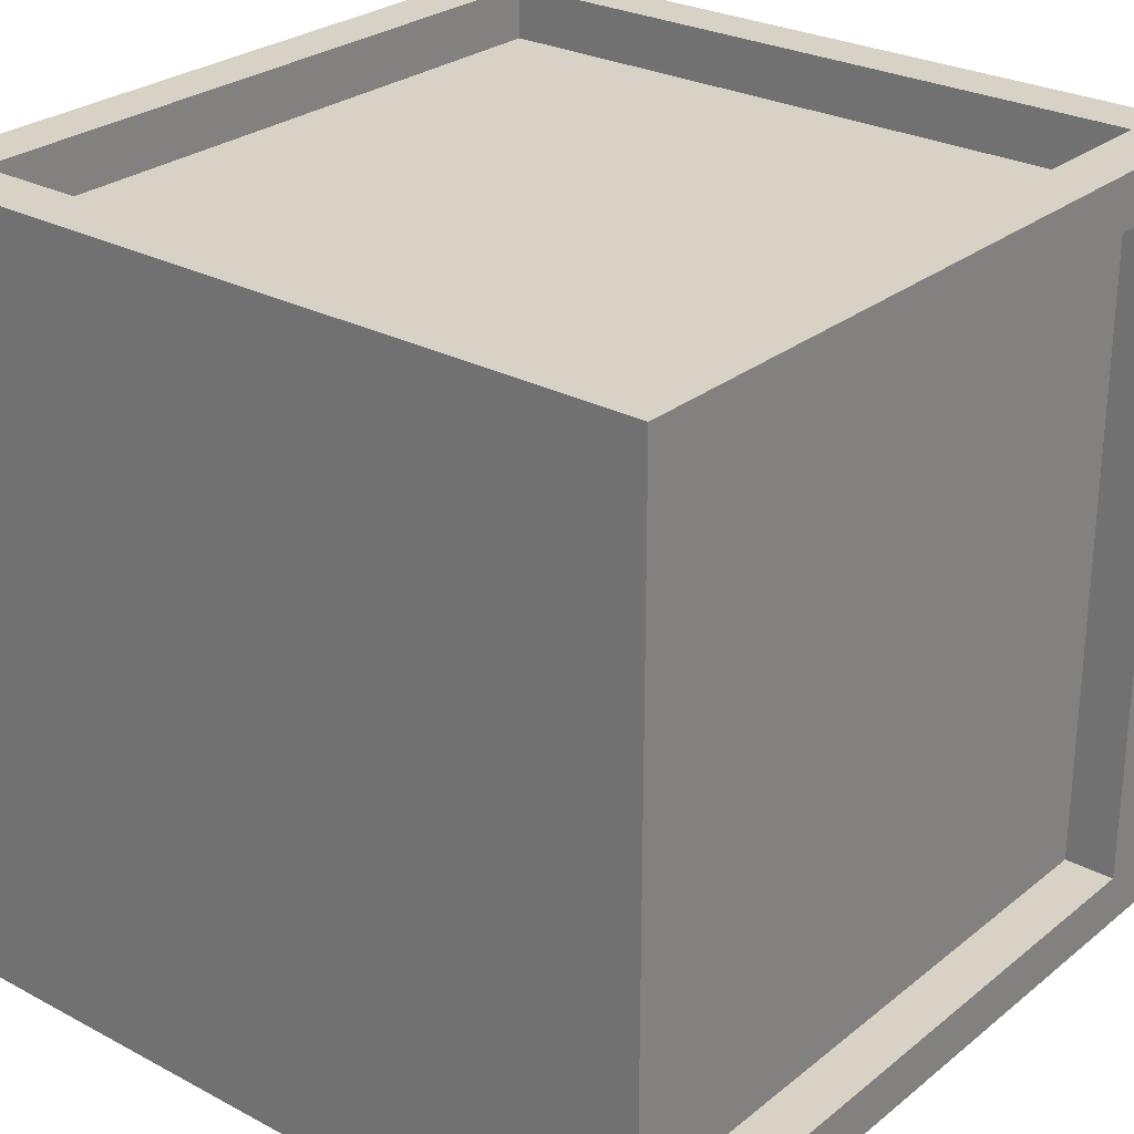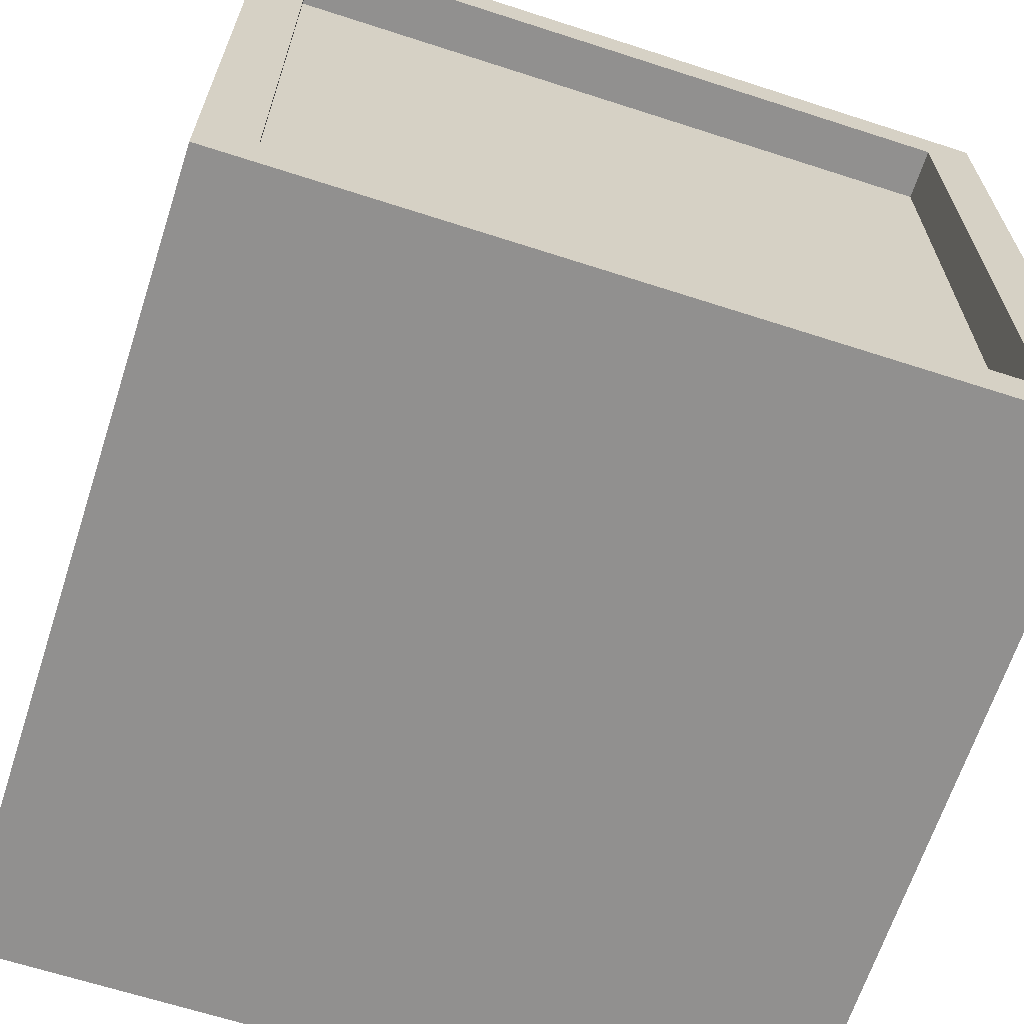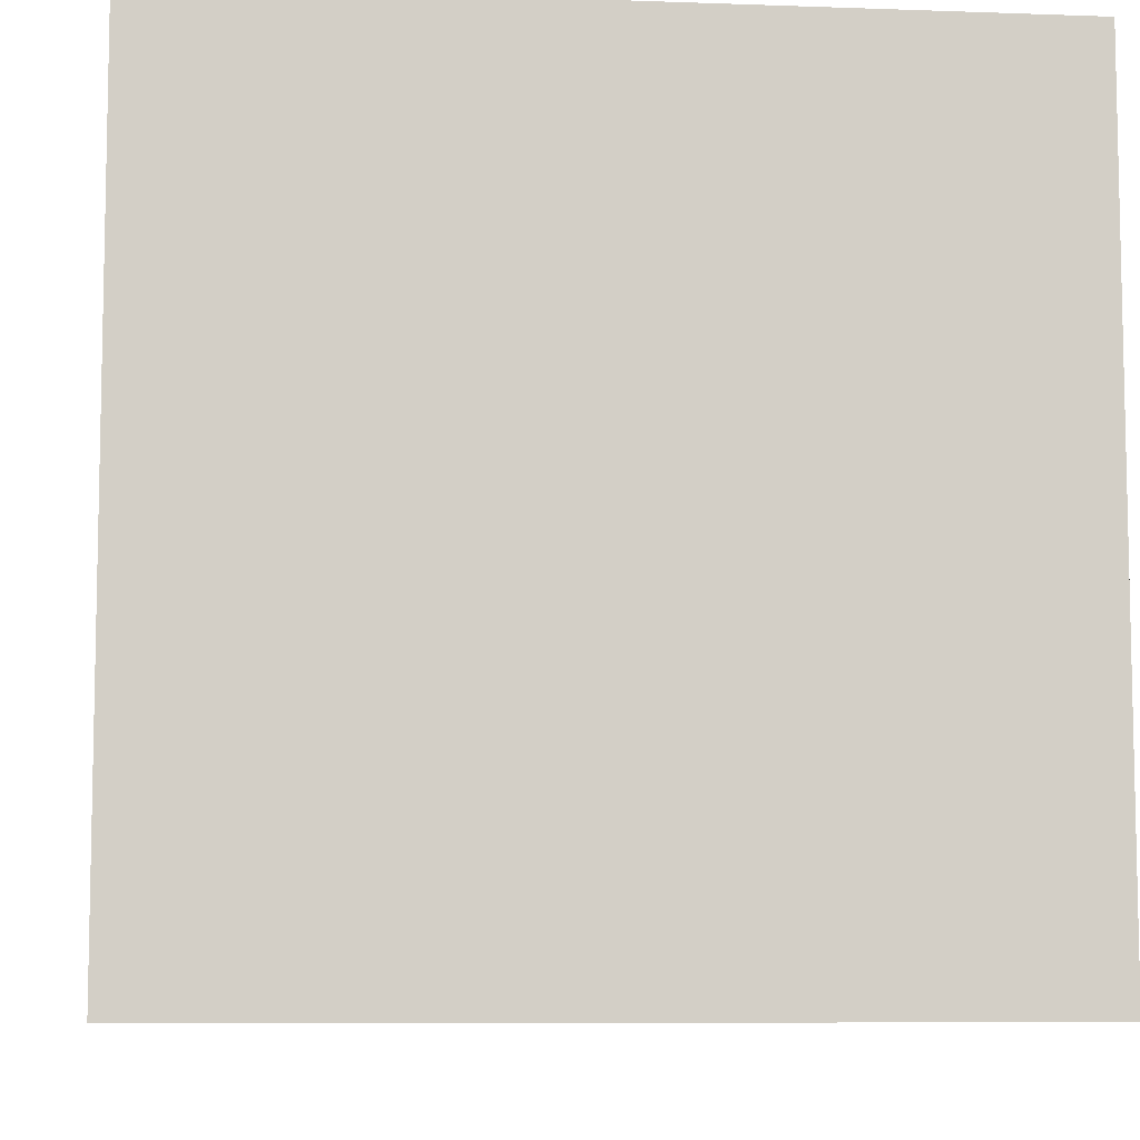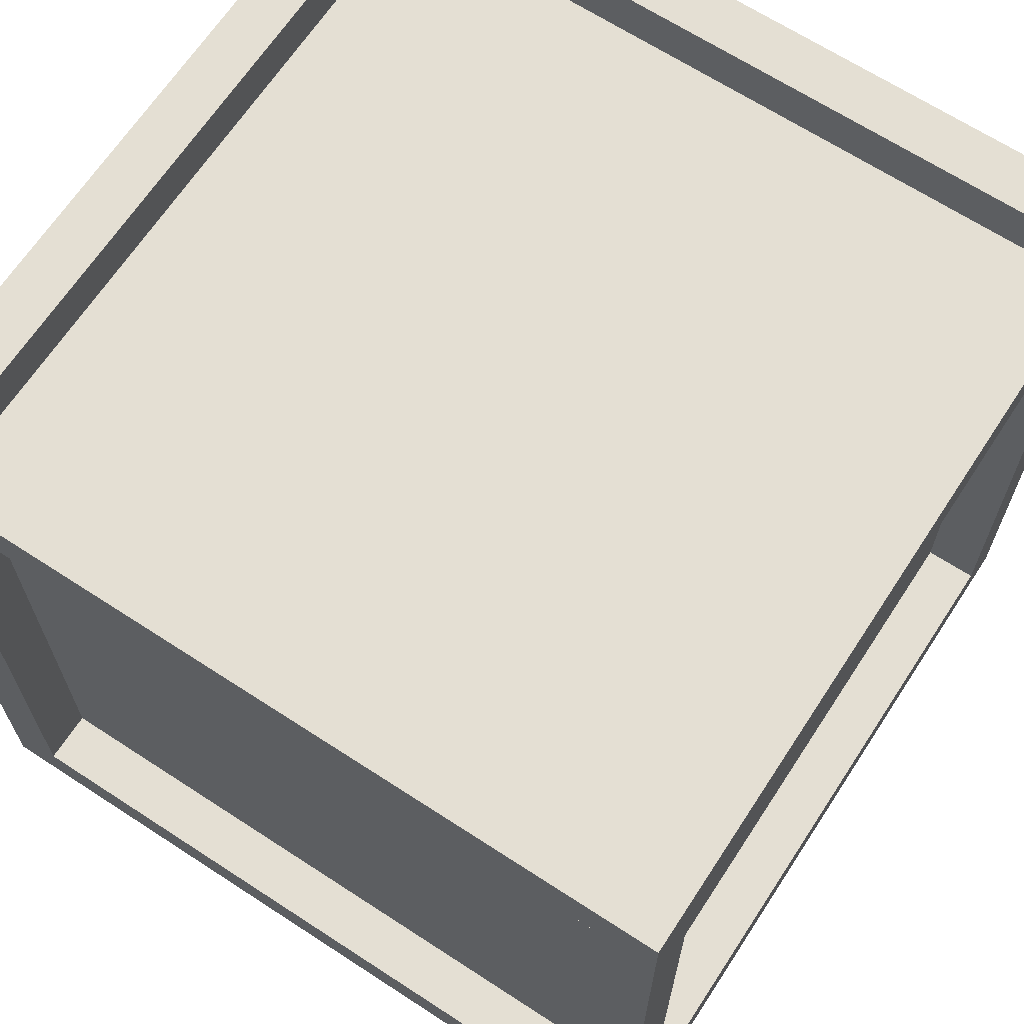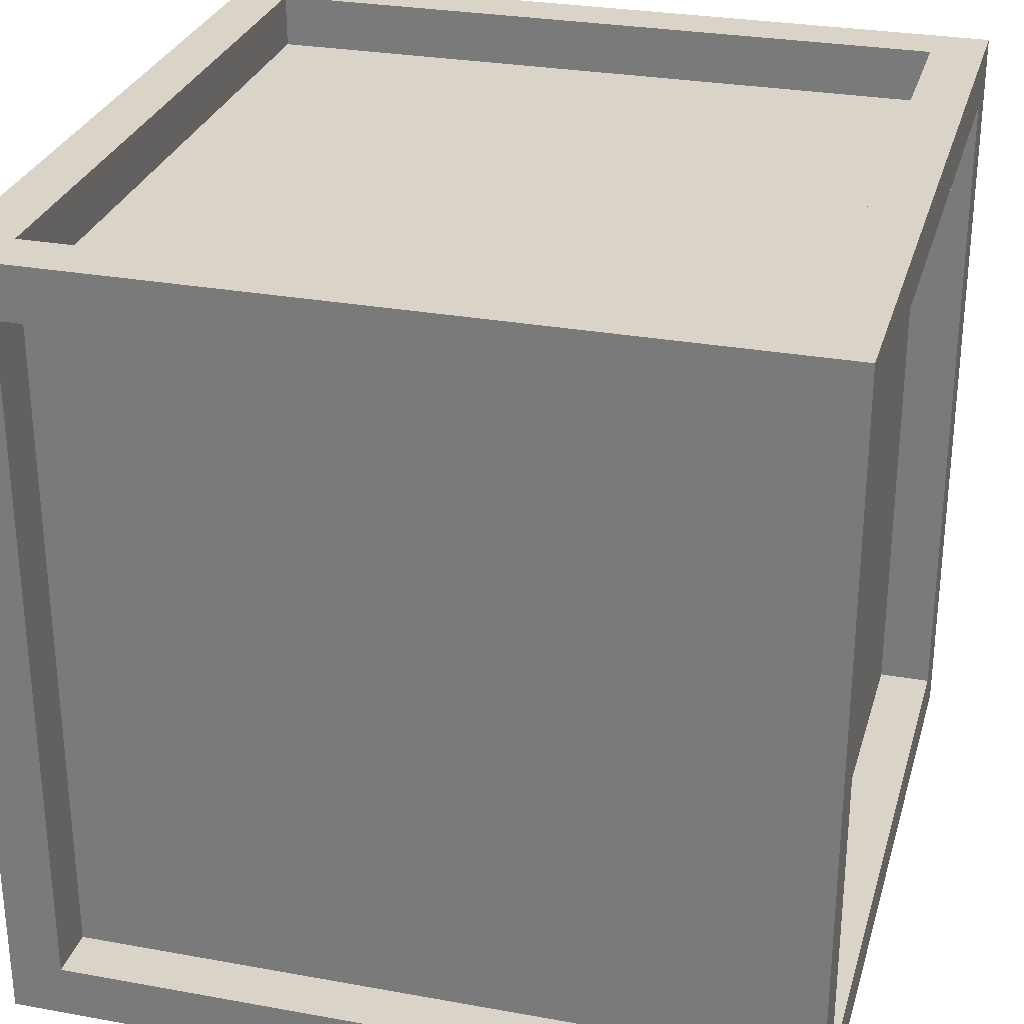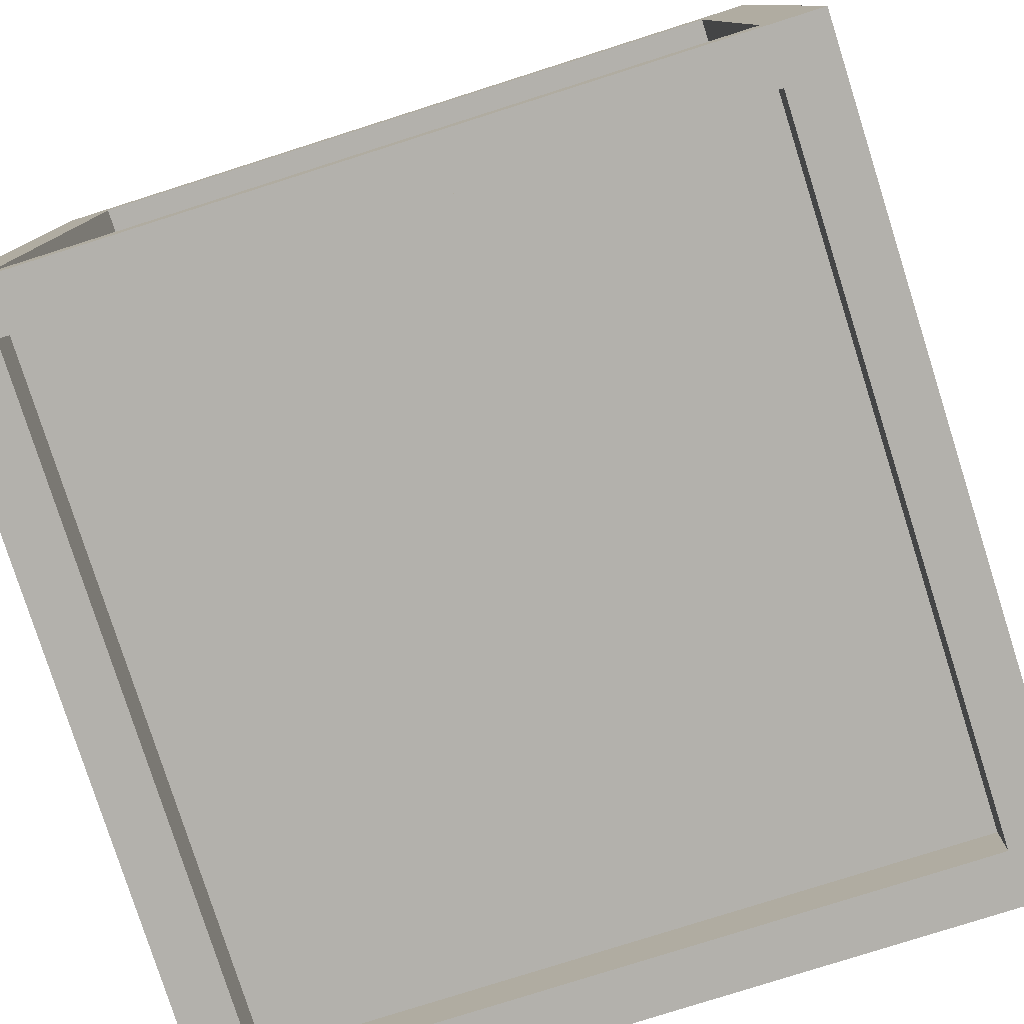
<metadata>
{"format":"obj","ext":"obj","renderer":"f3d","projection":"perspective","resolution":1024,"background":"white","views":[{"elev":27.2,"azim":39.4,"up":"+Z"},{"elev":-65.7,"azim":72.0,"up":"+Y"},{"elev":-7.9,"azim":-5.8,"up":"+Z"},{"elev":66.5,"azim":33.2,"up":"+Y"},{"elev":28.7,"azim":-164.8,"up":"+Z"},{"elev":-79.1,"azim":-72.4,"up":"+Z"}]}
</metadata>
<code>
o
v -15.6 3 -12.7
v -14.1 3 -12.7
v -15.5 3.1 -12.7
v -14.2 3.1 -12.7
v -15.5 4.4 -12.7
v -14.2 4.4 -12.7
v -15.6 4.5 -12.7
v -14.1 4.5 -12.7
v -15.5 3.1 -12.6
v -14.2 3.1 -12.6
v -15.5 4.4 -12.6
v -14.2 4.4 -12.6
v -15.6 3.1 -11.3
v -15.5 3.1 -11.3
v -14.2 3.1 -11.3
v -14.1 3.1 -11.3
v -15.6 4.4 -11.3
v -15.5 4.4 -11.3
v -14.2 4.4 -11.3
v -14.1 4.4 -11.3
v -15.5 4.5 -11.3
v -14.2 4.5 -11.3
v -15.6 3.1 -12.6
v -15.5 3.1 -12.6
v -14.2 3.1 -12.6
v -14.1 3.1 -12.6
v -15.6 4.4 -12.6
v -15.5 4.4 -12.6
v -14.2 4.4 -12.6
v -14.1 4.4 -12.6
v -15.5 4.5 -12.6
v -14.2 4.5 -12.6
v -15.5 3.1 -11.3
v -14.2 3.1 -11.3
v -15.5 4.4 -11.3
v -14.2 4.4 -11.3
v -15.6 3 -11.2
v -14.1 3 -11.2
v -15.5 3.1 -11.2
v -14.2 3.1 -11.2
v -15.5 4.4 -11.2
v -14.2 4.4 -11.2
v -15.6 4.5 -11.2
v -14.1 4.5 -11.2
v -15.6 3 -12.7
v -15.6 4.5 -12.7
v -15.6 3.1 -12.6
v -15.6 4.4 -12.6
v -15.6 3.1 -11.3
v -15.6 4.4 -11.3
v -15.6 3 -11.2
v -15.6 4.5 -11.2
v -15.5 3.1 -12.6
v -15.5 4.4 -12.6
v -15.5 3.1 -11.3
v -15.5 4.4 -11.3
v -14.2 3.1 -12.7
v -14.2 4.4 -12.7
v -14.2 3.1 -12.6
v -14.2 4.4 -12.6
v -14.2 4.5 -12.6
v -14.2 3.1 -11.3
v -14.2 4.4 -11.3
v -14.2 4.5 -11.3
v -14.2 3.1 -11.2
v -14.2 4.4 -11.2
v -15.5 3.1 -12.7
v -15.5 4.4 -12.7
v -15.5 3.1 -12.6
v -15.5 4.4 -12.6
v -15.5 4.5 -12.6
v -15.5 3.1 -11.3
v -15.5 4.4 -11.3
v -15.5 4.5 -11.3
v -15.5 3.1 -11.2
v -15.5 4.4 -11.2
v -14.2 3.1 -12.6
v -14.2 4.4 -12.6
v -14.2 3.1 -11.3
v -14.2 4.4 -11.3
v -14.1 3 -12.7
v -14.1 4.5 -12.7
v -14.1 3.1 -12.6
v -14.1 4.4 -12.6
v -14.1 3.1 -11.3
v -14.1 4.4 -11.3
v -14.1 3 -11.2
v -14.1 4.5 -11.2
v -15.6 3 -12.7
v -15.6 3 -11.2
v -15.5 3 -12.6
v -15.5 3 -11.3
v -15.4 3 -12.5
v -15.4 3 -11.4
v -14.3 3 -12.5
v -14.3 3 -11.4
v -14.2 3 -12.6
v -14.2 3 -11.3
v -14.1 3 -12.7
v -14.1 3 -11.2
v -15.6 4.4 -12.6
v -15.6 4.4 -11.3
v -15.5 4.4 -12.7
v -15.5 4.4 -12.6
v -15.5 4.4 -11.3
v -15.5 4.4 -11.2
v -14.2 4.4 -12.7
v -14.2 4.4 -12.6
v -14.2 4.4 -11.3
v -14.2 4.4 -11.2
v -14.1 4.4 -12.6
v -14.1 4.4 -11.3
v -15.6 3.1 -12.6
v -15.6 3.1 -11.3
v -15.5 3.1 -12.7
v -15.5 3.1 -12.6
v -15.5 3.1 -11.3
v -15.5 3.1 -11.2
v -14.2 3.1 -12.7
v -14.2 3.1 -12.6
v -14.2 3.1 -11.3
v -14.2 3.1 -11.2
v -14.1 3.1 -12.6
v -14.1 3.1 -11.3
v -15.5 4.4 -12.6
v -15.5 4.4 -11.3
v -14.2 4.4 -12.6
v -14.2 4.4 -11.3
v -15.6 4.5 -12.7
v -15.6 4.5 -11.2
v -15.5 4.5 -12.6
v -15.5 4.5 -11.3
v -14.2 4.5 -12.6
v -14.2 4.5 -11.3
v -14.1 4.5 -12.7
v -14.1 4.5 -11.2
f 3 2 1
f 4 2 3
f 5 3 1
f 6 2 4
f 7 5 1
f 7 6 5
f 8 2 6
f 8 6 7
f 11 10 9
f 12 10 11
f 17 14 13
f 18 14 17
f 19 16 15
f 20 16 19
f 21 19 18
f 22 19 21
f 23 24 27
f 27 24 28
f 25 26 29
f 29 26 30
f 28 29 31
f 31 29 32
f 33 34 35
f 35 34 36
f 37 38 39
f 39 38 40
f 37 39 41
f 40 38 42
f 37 41 43
f 41 42 43
f 42 38 44
f 43 42 44
f 47 46 45
f 48 46 47
f 49 47 45
f 50 46 48
f 51 49 45
f 51 50 49
f 52 46 50
f 52 50 51
f 55 54 53
f 56 54 55
f 59 58 57
f 60 58 59
f 63 61 60
f 64 61 63
f 65 63 62
f 66 63 65
f 67 68 69
f 69 68 70
f 70 71 73
f 73 71 74
f 72 73 75
f 75 73 76
f 77 78 79
f 79 78 80
f 81 82 83
f 83 82 84
f 81 83 85
f 84 82 86
f 81 85 87
f 85 86 87
f 86 82 88
f 87 86 88
f 91 90 89
f 92 90 91
f 93 92 91
f 94 92 93
f 95 93 91
f 95 94 93
f 96 92 94
f 96 94 95
f 97 91 89
f 97 95 91
f 97 96 95
f 98 92 96
f 98 96 97
f 98 90 92
f 99 97 89
f 99 98 97
f 100 90 98
f 100 98 99
f 104 102 101
f 105 102 104
f 107 104 103
f 108 104 107
f 109 106 105
f 110 106 109
f 111 109 108
f 112 109 111
f 113 114 116
f 116 114 117
f 115 116 119
f 119 116 120
f 117 118 121
f 121 118 122
f 120 121 123
f 123 121 124
f 125 126 127
f 127 126 128
f 129 130 131
f 131 130 132
f 129 131 133
f 132 130 134
f 129 133 135
f 133 134 135
f 134 130 136
f 135 134 136

</code>
